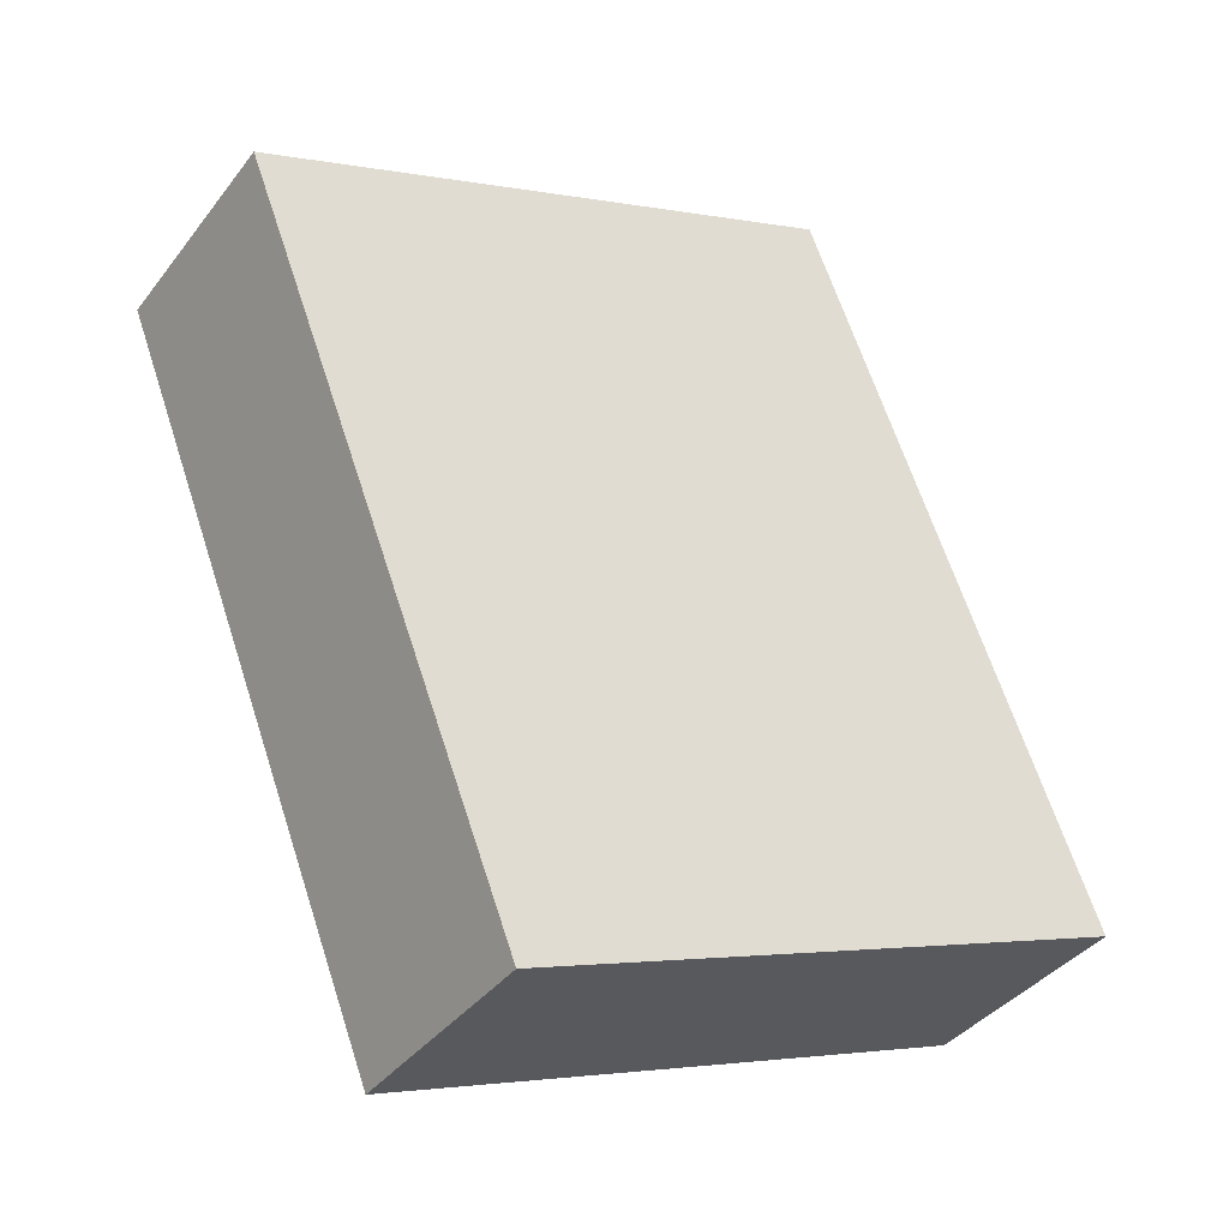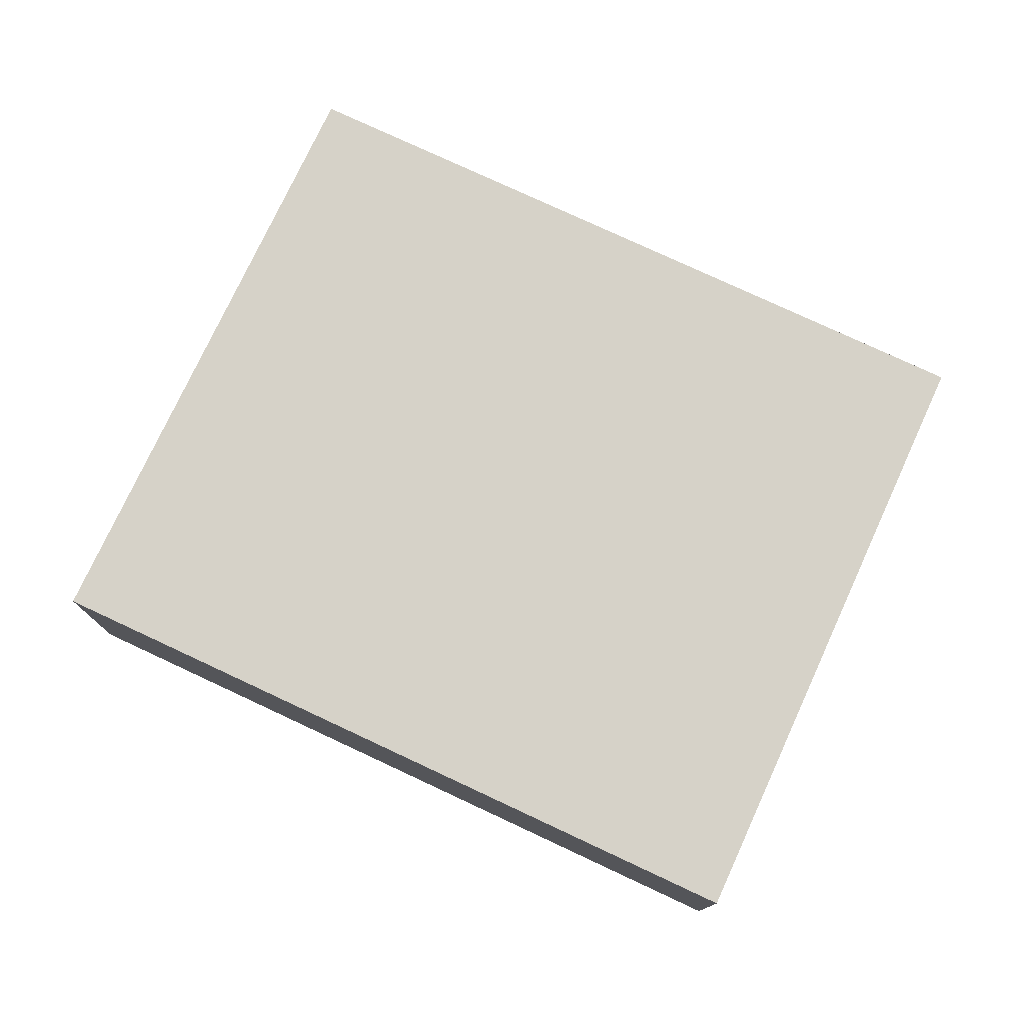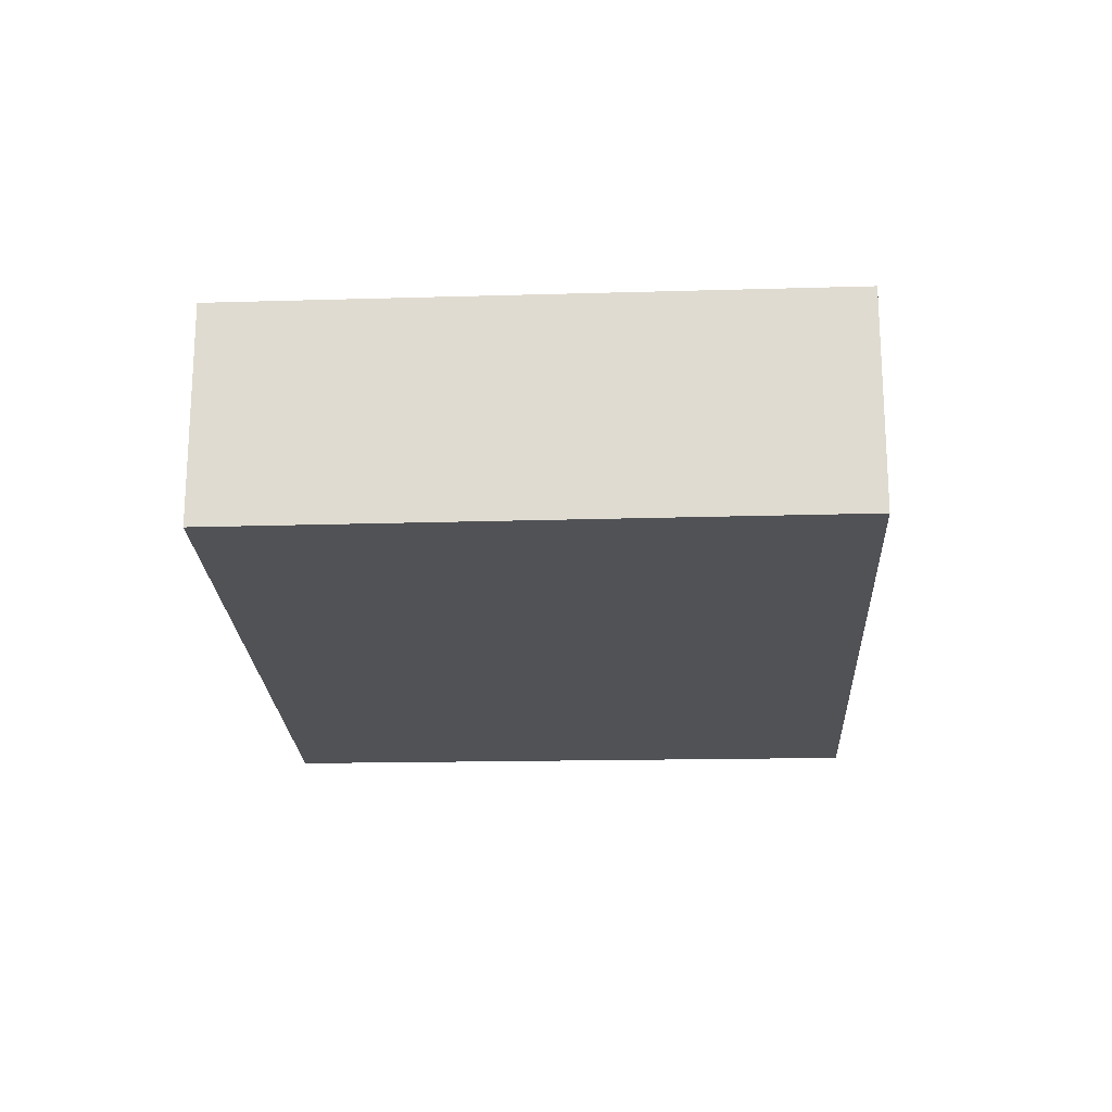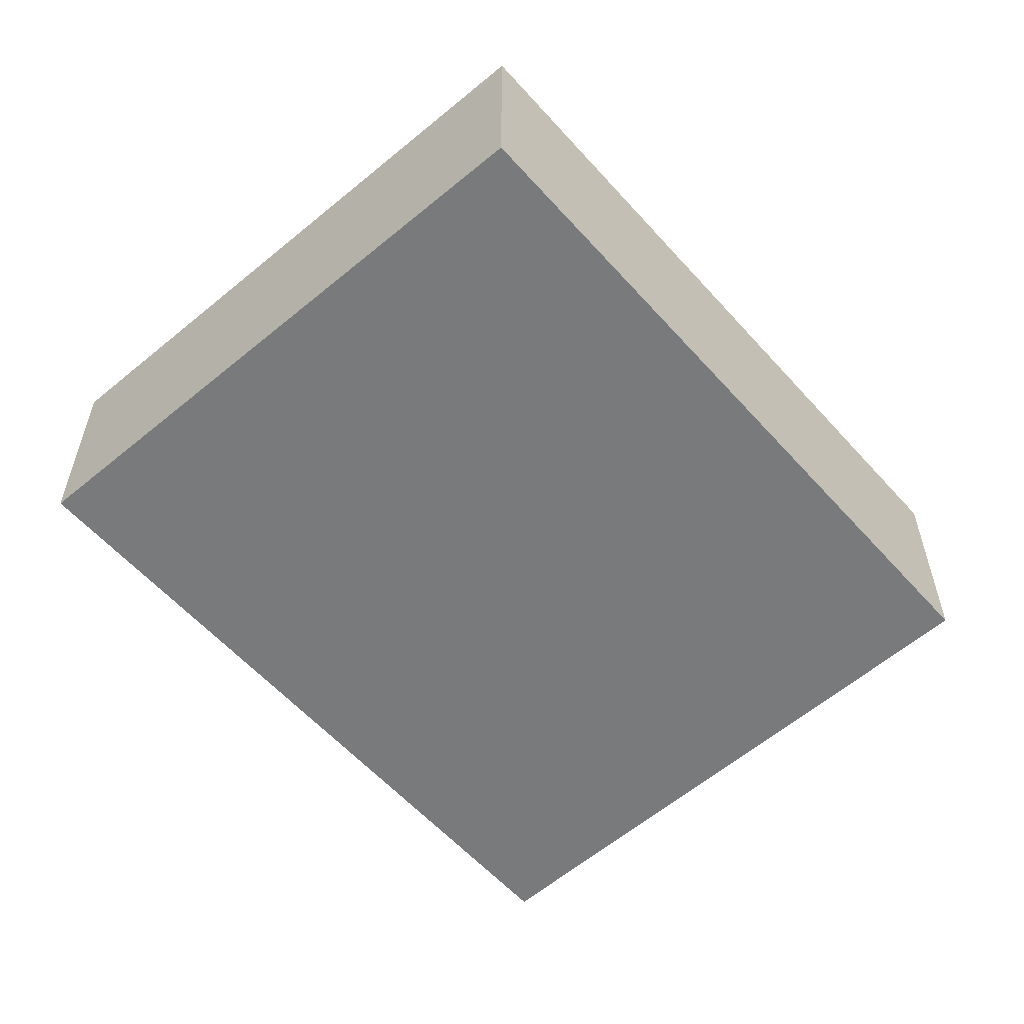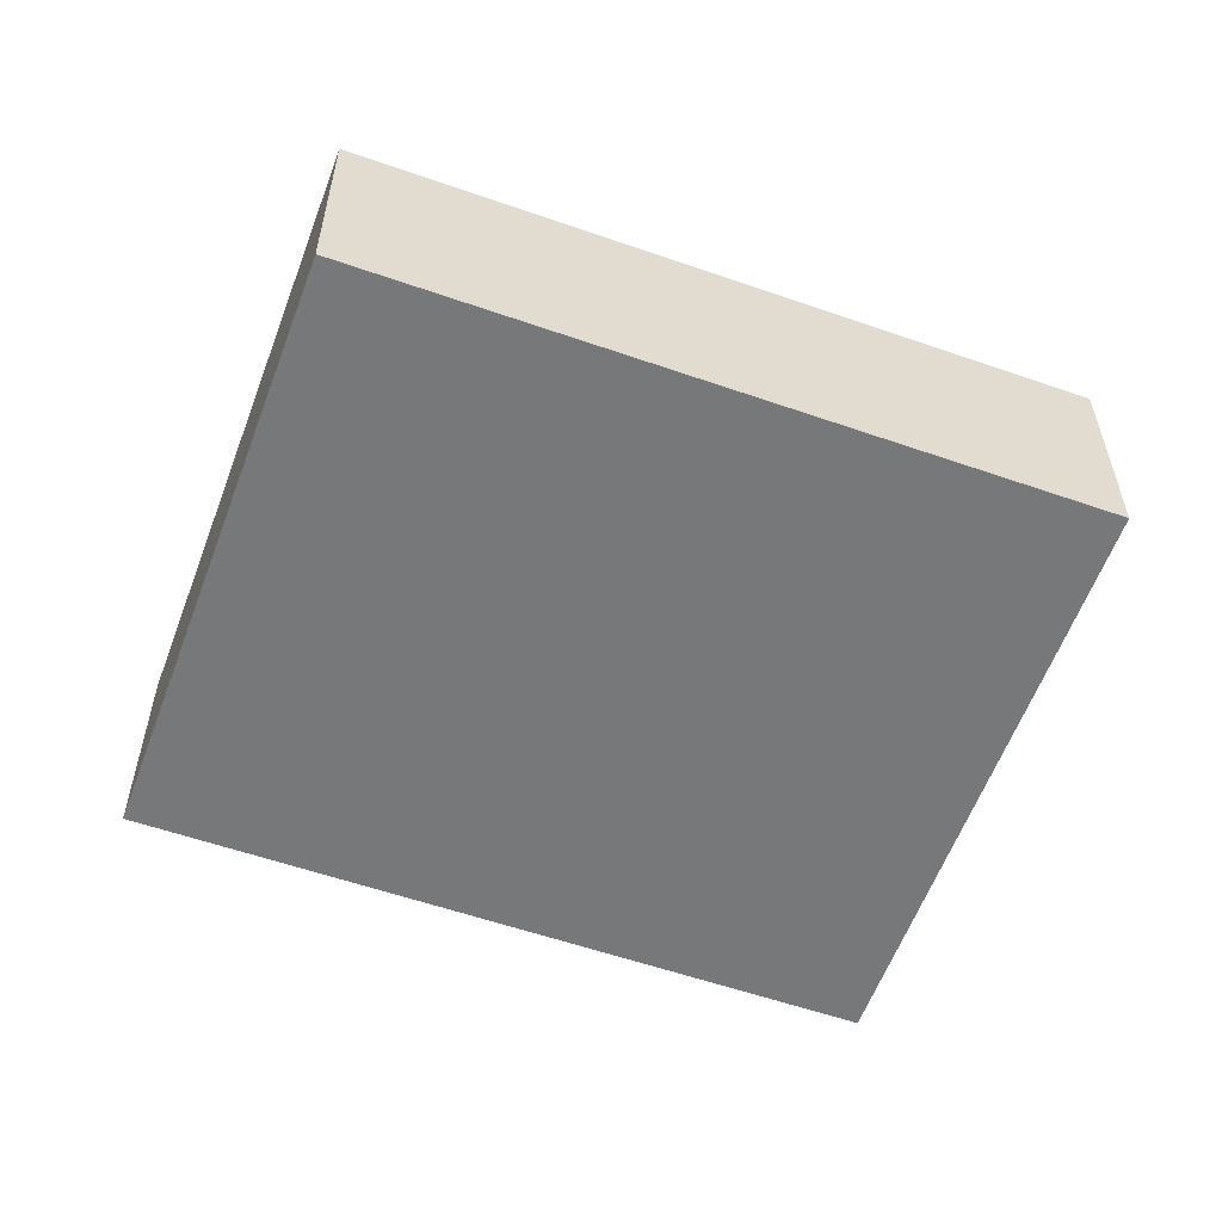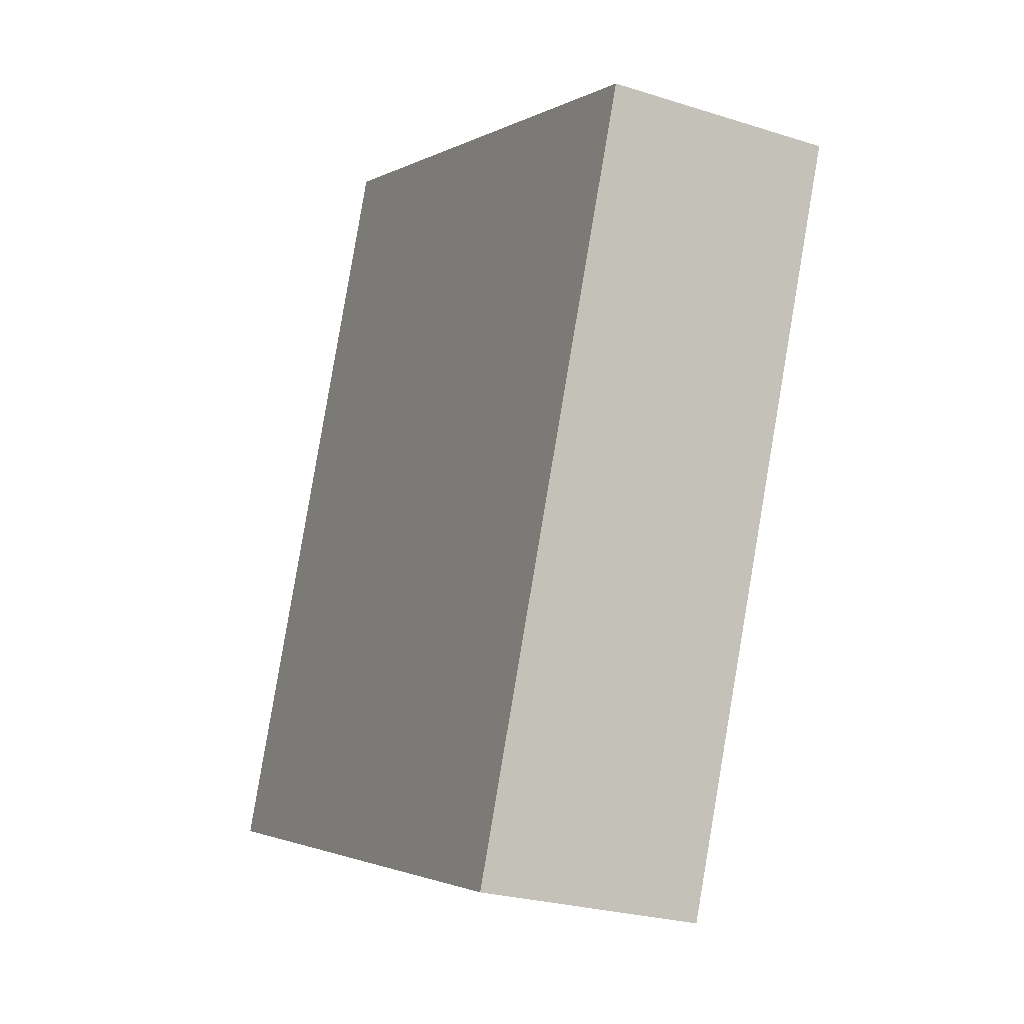
<metadata>
{"format":"obj","ext":"obj","renderer":"f3d","projection":"perspective","resolution":1024,"background":"white","views":[{"elev":-38.0,"azim":-32.9,"up":"+Z"},{"elev":77.6,"azim":93.6,"up":"+Y"},{"elev":-21.3,"azim":-18.7,"up":"+Y"},{"elev":-58.0,"azim":-160.1,"up":"+Y"},{"elev":-57.3,"azim":-131.3,"up":"+Y"},{"elev":-25.3,"azim":-117.1,"up":"+Z"}]}
</metadata>
<code>
v  3.075 2.527 -7.857
v  6.563 2.527 2.616
v  9.686 2.527 -5.345
v  0 2.527 1.547e-16
v  9.686 3.273e-16 -5.345
v  3.075 4.811e-16 -7.857
v  0 0 0
v  6.563 -1.602e-16 2.616
g defaultobject
f 1 2 3
f 2 1 4
f 5 1 3
f 1 5 6
f 6 4 1
f 4 6 7
f 7 2 4
f 2 7 8
f 8 3 2
f 3 8 5
f 8 6 5
f 6 8 7

</code>
